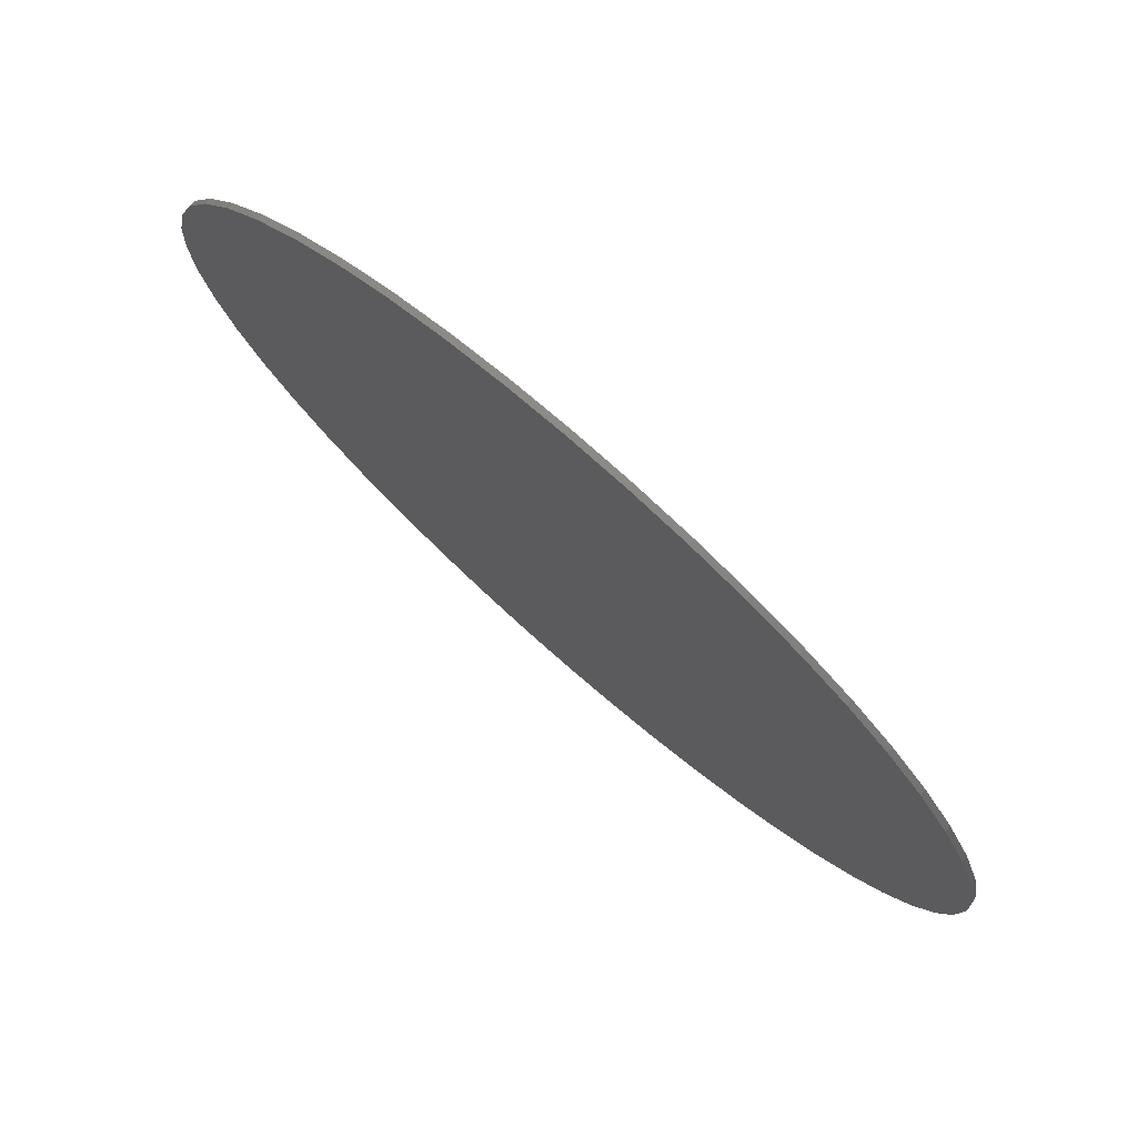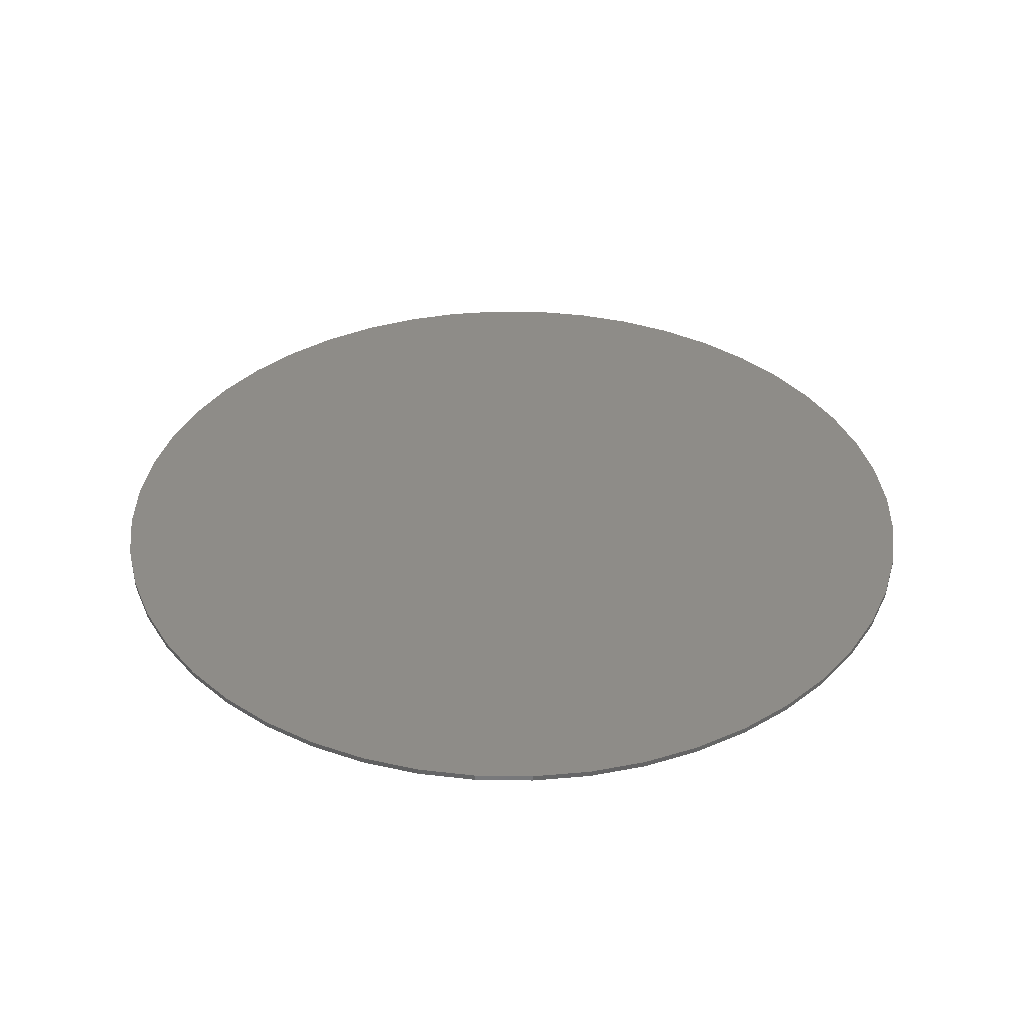
<metadata>
{"format":"stl","ext":"stl","renderer":"f3d","projection":"perspective","resolution":1024,"background":"white","views":[{"elev":77.5,"azim":41.1,"up":"+Z"},{"elev":37.1,"azim":-92.7,"up":"+Y"}]}
</metadata>
<code>
# stl→obj: 378 verts, 708 faces
v 0 0 0
v 0 0 0.76
v 0.0992 0 0.7535
v 0.1967 0 0.7341
v 0.2908 0 0.7021
v 0.38 0 0.6582
v 0.4627 0 0.6029
v 0.5374 0 0.5374
v 0.6029 0 0.4627
v 0.6582 0 0.38
v 0.7021 0 0.2908
v 0.7341 0 0.1967
v 0.7535 0 0.0992
v 0.76 0 -0
v 0.7535 0 -0.0992
v 0.7341 0 -0.1967
v 0.7021 0 -0.2908
v 0.6582 0 -0.38
v 0.6029 0 -0.4627
v 0.5374 0 -0.5374
v 0.4627 0 -0.6029
v 0.38 0 -0.6582
v 0.2908 0 -0.7021
v 0.1967 0 -0.7341
v 0.0992 0 -0.7535
v -0 0 -0.76
v -0.0992 0 -0.7535
v -0.1967 0 -0.7341
v -0.2908 0 -0.7021
v -0.38 0 -0.6582
v -0.4627 0 -0.6029
v -0.5374 0 -0.5374
v -0.6029 0 -0.4627
v -0.6582 0 -0.38
v -0.7021 0 -0.2908
v -0.7341 0 -0.1967
v -0.7535 0 -0.0992
v -0.76 0 0
v -0.7535 0 0.0992
v -0.7341 0 0.1967
v -0.7021 0 0.2908
v -0.6582 0 0.38
v -0.6029 0 0.4627
v -0.5374 0 0.5374
v -0.4627 0 0.6029
v -0.38 0 0.6582
v -0.2908 0 0.7021
v -0.1967 0 0.7341
v -0.0992 0 0.7535
v 0 -0.01 0.76
v 0.0992 -0.01 0.7535
v 0.1967 -0.01 0.7341
v 0.2908 -0.01 0.7021
v 0.38 -0.01 0.6582
v 0.4627 -0.01 0.6029
v 0.5374 -0.01 0.5374
v 0.6029 -0.01 0.4627
v 0.6582 -0.01 0.38
v 0.7021 -0.01 0.2908
v 0.7341 -0.01 0.1967
v 0.7535 -0.01 0.0992
v 0.76 -0.01 -0
v 0.7535 -0.01 -0.0992
v 0.7341 -0.01 -0.1967
v 0.7021 -0.01 -0.2908
v 0.6582 -0.01 -0.38
v 0.6029 -0.01 -0.4627
v 0.5374 -0.01 -0.5374
v 0.4627 -0.01 -0.6029
v 0.38 -0.01 -0.6582
v 0.2908 -0.01 -0.7021
v 0.1967 -0.01 -0.7341
v 0.0992 -0.01 -0.7535
v -0 -0.01 -0.76
v -0.0992 -0.01 -0.7535
v -0.1967 -0.01 -0.7341
v -0.2908 -0.01 -0.7021
v -0.38 -0.01 -0.6582
v -0.4627 -0.01 -0.6029
v -0.5374 -0.01 -0.5374
v -0.6029 -0.01 -0.4627
v -0.6582 -0.01 -0.38
v -0.7021 -0.01 -0.2908
v -0.7341 -0.01 -0.1967
v -0.7535 -0.01 -0.0992
v -0.76 -0.01 0
v -0.7535 -0.01 0.0992
v -0.7341 -0.01 0.1967
v -0.7021 -0.01 0.2908
v -0.6582 -0.01 0.38
v -0.6029 -0.01 0.4627
v -0.5374 -0.01 0.5374
v -0.4627 -0.01 0.6029
v -0.38 -0.01 0.6582
v -0.2908 -0.01 0.7021
v -0.1967 -0.01 0.7341
v -0.0992 -0.01 0.7535
v 0.24 -0.01 -0.38
v 0.24 -0.01 -0.48
v 0.3 -0.01 -0.43
v 0.32 -0.01 -0.5
v 0.32 -0.01 -0.36
v 0.2 -0.01 -0.38
v 0.2 -0.01 -0.48
v -0.24 -0.01 -0.38
v -0.3 -0.01 -0.43
v -0.24 -0.01 -0.48
v -0.32 -0.01 -0.36
v -0.32 -0.01 -0.5
v -0.2 -0.01 -0.48
v -0.2 -0.01 -0.38
v 0.1299 -0.01 0.5858
v 0.02268 -0.01 0.5195
v 0.1212 -0.01 0.5467
v -0.1299 -0.01 0.5858
v -0.1684 -0.01 0.5341
v -0.1212 -0.01 0.5467
v 0.4424 -0.01 0.4054
v 0.4129 -0.01 0.3783
v 0.4386 -0.01 0.2794
v 0.3834 -0.01 0.3513
v -0.4424 -0.01 0.4054
v -0.4386 -0.01 0.2794
v -0.4129 -0.01 0.3783
v -0.277 -0.01 0.5322
v -0.2586 -0.01 0.4967
v -0.1126 -0.01 0.5077
v -0.02268 -0.01 0.5195
v -0.4612 -0.01 0.2401
v -0.5341 -0.01 0.1684
v -0.4959 -0.01 0.1564
v -0.5341 -0.01 -0.1684
v -0.5722 -0.01 -0.1804
v -0.4612 -0.01 -0.2401
v 0.103 -0.01 0.07936
v 0.07072 -0.01 0.07072
v 0.09064 -0.01 0.04228
v 0.09964 -0.01 0.00872
v 0.0966 -0.01 -0.02588
v 0.1288 -0.01 -0.01724
v 0.5925 -0.01 0.107
v 0.5152 -0.01 0.08628
v 0.5204 -0.01 0.06696
v -0.0966 -0.01 0.02588
v -0.1288 -0.01 0.01728
v -0.0996 -0.01 -0.00872
v -0.09064 -0.01 -0.04224
v -0.103 -0.01 -0.07936
v -0.07072 -0.01 -0.07072
v 0.6098 -0.01 0.2526
v 0.5666 -0.01 0.2036
v 0.6104 -0.01 0.1946
v 0.626 -0.01 0.1367
v 0.6544 -0.01 0.08616
v 0.6294 -0.01 -0.1985
v 0.6098 -0.01 -0.2526
v 0.6283 -0.01 -0.2602
v -0.4386 -0.01 -0.2794
v -0.5566 -0.01 -0.3546
v -0.6283 -0.01 0.2602
v -0.6568 -0.01 0.176
v -0.6294 -0.01 0.1985
v -0.08874 -0.01 0.6742
v -0.176 -0.01 0.6568
v -0.1428 -0.01 0.6444
v 0 -0.01 0.68
v -0.0288 -0.01 0.6594
v 0.04228 -0.01 0.09064
v 0.06884 -0.01 -0.09828
v 0.03108 -0.01 -0.1159
v 0.4386 -0.01 -0.2794
v 0.5195 -0.01 0.02268
v 0.1185 -0.01 -0.04072
v 0.5195 -0.01 -0.02268
v 0.72 -0.01 0
v 0.76 -0.01 0
v 0.7138 -0.01 0.09398
v 0.6955 -0.01 0.1863
v 0.6652 -0.01 0.2755
v 0.6235 -0.01 0.36
v 0.5712 -0.01 0.4383
v 0.5091 -0.01 0.5091
v 0.4383 -0.01 0.5712
v 0.36 -0.01 0.6235
v 0.2755 -0.01 0.6652
v 0.1863 -0.01 0.6955
v 0.09398 -0.01 0.7138
v -0 -0.01 0.76
v -0 -0.01 0.72
v -0.09398 -0.01 0.7138
v -0.1863 -0.01 0.6955
v -0.2755 -0.01 0.6652
v -0.36 -0.01 0.6235
v -0.4383 -0.01 0.5712
v -0.5091 -0.01 0.5091
v -0.5712 -0.01 0.4383
v -0.6235 -0.01 0.36
v -0.6652 -0.01 0.2755
v -0.6955 -0.01 0.1863
v -0.7138 -0.01 0.09398
v -0.76 -0.01 -0
v -0.72 -0.01 -0
v -0.7138 -0.01 -0.09398
v -0.6955 -0.01 -0.1863
v -0.6652 -0.01 -0.2755
v -0.6235 -0.01 -0.36
v -0.5712 -0.01 -0.4383
v -0.5091 -0.01 -0.5091
v -0.4383 -0.01 -0.5712
v -0.36 -0.01 -0.6235
v -0.2755 -0.01 -0.6652
v -0.1863 -0.01 -0.6955
v -0.09398 -0.01 -0.7138
v 0 -0.01 -0.76
v 0 -0.01 -0.72
v 0.09398 -0.01 -0.7138
v 0.1863 -0.01 -0.6955
v 0.2755 -0.01 -0.6652
v 0.36 -0.01 -0.6235
v 0.4383 -0.01 -0.5712
v 0.5091 -0.01 -0.5091
v 0.5712 -0.01 -0.4383
v 0.6235 -0.01 -0.36
v 0.6652 -0.01 -0.2755
v 0.6955 -0.01 -0.1863
v 0.7138 -0.01 -0.09398
v 0.68 -0.01 0
v 0.6742 -0.01 0.08876
v 0.6568 -0.01 0.176
v 0.6282 -0.01 0.2602
v 0.5889 -0.01 0.34
v 0.5395 -0.01 0.414
v 0.4808 -0.01 0.4808
v 0.414 -0.01 0.5395
v 0.34 -0.01 0.5889
v 0.2602 -0.01 0.6282
v 0.176 -0.01 0.6568
v 0.08876 -0.01 0.6742
v -0 -0.01 0.68
v -0.08876 -0.01 0.6742
v -0.2602 -0.01 0.6282
v -0.34 -0.01 0.5889
v -0.414 -0.01 0.5395
v -0.4808 -0.01 0.4808
v -0.5395 -0.01 0.414
v -0.5889 -0.01 0.34
v -0.6282 -0.01 0.2602
v -0.6742 -0.01 0.08876
v -0.68 -0.01 -0
v -0.6742 -0.01 -0.08876
v -0.6568 -0.01 -0.176
v -0.6282 -0.01 -0.2602
v -0.5889 -0.01 -0.34
v -0.5395 -0.01 -0.414
v -0.4808 -0.01 -0.4808
v -0.414 -0.01 -0.5395
v -0.34 -0.01 -0.5889
v -0.2602 -0.01 -0.6282
v -0.176 -0.01 -0.6568
v -0.08876 -0.01 -0.6742
v 0 -0.01 -0.68
v 0.08876 -0.01 -0.6742
v 0.176 -0.01 -0.6568
v 0.2602 -0.01 -0.6282
v 0.34 -0.01 -0.5889
v 0.414 -0.01 -0.5395
v 0.4808 -0.01 -0.4808
v 0.5395 -0.01 -0.414
v 0.5889 -0.01 -0.34
v 0.6282 -0.01 -0.2602
v 0.6568 -0.01 -0.176
v 0.6742 -0.01 -0.08876
v 0.0288 -0.01 0.6594
v 0.1985 -0.01 0.6294
v 0.1428 -0.01 0.6444
v 0.1804 -0.01 0.5722
v 0.3546 -0.01 0.5566
v 0.3048 -0.01 0.5854
v 0.277 -0.01 0.5322
v 0.3223 -0.01 0.506
v 0.4866 -0.01 0.4459
v 0.4459 -0.01 0.4866
v 0.4054 -0.01 0.4424
v 0.5854 -0.01 0.3048
v 0.5566 -0.01 0.3546
v 0.4612 -0.01 0.2401
v 0.1684 -0.01 0.5341
v 0.1126 -0.01 0.5077
v 0.1564 -0.01 0.4959
v 0.3009 -0.01 0.4723
v 0.2586 -0.01 0.4967
v 0.2401 -0.01 0.4612
v 0.2794 -0.01 0.4386
v 0.3783 -0.01 0.4129
v 0.3513 -0.01 0.3834
v -0.1564 -0.01 0.4959
v -0.2401 -0.01 0.4612
v -0.3009 -0.01 0.4723
v -0.2794 -0.01 0.4386
v -0.3513 -0.01 0.3834
v -0.3783 -0.01 0.4129
v -0.3834 -0.01 0.3513
v -0.4054 -0.01 0.4424
v -0.4459 -0.01 0.4866
v -0.4866 -0.01 0.4459
v -0.3048 -0.01 0.5854
v -0.3546 -0.01 0.5566
v -0.3223 -0.01 0.506
v -0.1985 -0.01 0.6294
v -0.1804 -0.01 0.5722
v -0.5566 -0.01 0.3546
v -0.5854 -0.01 0.3048
v -0.5722 -0.01 0.1804
v -0.6444 -0.01 0.1428
v -0.5858 -0.01 0.1299
v -0.5994 -0.01 0.02616
v -0.6594 -0.01 0.0288
v -0.6594 -0.01 -0.0288
v -0.5994 -0.01 -0.02616
v -0.5858 -0.01 -0.1299
v -0.6444 -0.01 -0.1428
v -0.6294 -0.01 -0.1985
v -0.5854 -0.01 -0.3048
v -0.5077 -0.01 -0.1126
v -0.5467 -0.01 -0.1212
v -0.4959 -0.01 -0.1564
v -0.5195 -0.01 0.02268
v -0.5595 -0.01 0.02444
v -0.5595 -0.01 -0.02444
v -0.5195 -0.01 -0.02268
v -0.5467 -0.01 0.1212
v -0.5077 -0.01 0.1126
v 0.6594 -0.01 -0.0288
v 0.6594 -0.01 0.0288
v 0.6544 -0.01 -0.08616
v 0.5156 -0.01 -0.06788
v 0.5077 -0.01 -0.1126
v 0.6444 -0.01 -0.1428
v 0.4959 -0.01 -0.1564
v 0.4804 -0.01 -0.199
v 0.5566 -0.01 -0.3546
v 0.5854 -0.01 -0.3048
v 0.4612 -0.01 -0.2401
v 0.2602 -0.01 0.6283
v 0.00872 -0.01 0.09964
v 0.4804 -0.01 0.199
v -0.08192 -0.01 0.05736
v -0.2627 -0.01 -0.1014
v 0.4894 -0.01 0.1829
v 0 -0.01 0
v -0.04224 -0.01 -0.09064
v -0.00872 -0.01 -0.0996
v 0.02588 -0.01 -0.0966
v 0.05736 -0.01 -0.08192
v 0.08192 -0.01 -0.05736
v -0.02588 -0.01 0.0966
v -0.05736 -0.01 0.08192
v 0.09832 -0.01 -0.06884
v -0.01044 -0.01 -0.1195
v -0.05072 -0.01 -0.1088
v -0.08228 -0.01 -0.09452
v -0.2448 -0.01 -0.0138
v -0.2189 -0.01 -0.1104
v -0.2782 -0.01 -0.04348
v -0.1751 -0.01 -0.1194
v 0.08874 -0.01 0.6742
v 0.6283 -0.01 0.2602
v 0.6742 -0.01 0.08874
v 0.6742 -0.01 -0.08874
v 0.2602 -0.01 -0.6283
v 0.08874 -0.01 -0.6742
v -0.08874 -0.01 -0.6742
v -0.2602 -0.01 -0.6283
v -0.6283 -0.01 -0.2602
v -0.6742 -0.01 -0.08874
v -0.68 -0.01 0
v -0.6742 -0.01 0.08874
v -0.2602 -0.01 0.6283
f 1 2 3
f 1 3 4
f 1 4 5
f 1 5 6
f 1 6 7
f 1 7 8
f 1 8 9
f 1 9 10
f 1 10 11
f 1 11 12
f 1 12 13
f 1 13 14
f 1 14 15
f 1 15 16
f 1 16 17
f 1 17 18
f 1 18 19
f 1 19 20
f 1 20 21
f 1 21 22
f 1 22 23
f 1 23 24
f 1 24 25
f 1 25 26
f 1 26 27
f 1 27 28
f 1 28 29
f 1 29 30
f 1 30 31
f 1 31 32
f 1 32 33
f 1 33 34
f 1 34 35
f 1 35 36
f 1 36 37
f 1 37 38
f 1 38 39
f 1 39 40
f 1 40 41
f 1 41 42
f 1 42 43
f 1 43 44
f 1 44 45
f 1 45 46
f 1 46 47
f 1 47 48
f 1 48 49
f 1 49 2
f 2 50 51
f 2 51 3
f 3 51 52
f 3 52 4
f 4 52 53
f 4 53 5
f 5 53 54
f 5 54 6
f 6 54 55
f 6 55 7
f 7 55 56
f 7 56 8
f 8 56 57
f 8 57 9
f 9 57 58
f 9 58 10
f 10 58 59
f 10 59 11
f 11 59 60
f 11 60 12
f 12 60 61
f 12 61 13
f 13 61 62
f 13 62 14
f 14 62 63
f 14 63 15
f 15 63 64
f 15 64 16
f 16 64 65
f 16 65 17
f 17 65 66
f 17 66 18
f 18 66 67
f 18 67 19
f 19 67 68
f 19 68 20
f 20 68 69
f 20 69 21
f 21 69 70
f 21 70 22
f 22 70 71
f 22 71 23
f 23 71 72
f 23 72 24
f 24 72 73
f 24 73 25
f 25 73 74
f 25 74 26
f 26 74 75
f 26 75 27
f 27 75 76
f 27 76 28
f 28 76 77
f 28 77 29
f 29 77 78
f 29 78 30
f 30 78 79
f 30 79 31
f 31 79 80
f 31 80 32
f 32 80 81
f 32 81 33
f 33 81 82
f 33 82 34
f 34 82 83
f 34 83 35
f 35 83 84
f 35 84 36
f 36 84 85
f 36 85 37
f 37 85 86
f 37 86 38
f 38 86 87
f 38 87 39
f 39 87 88
f 39 88 40
f 40 88 89
f 40 89 41
f 41 89 90
f 41 90 42
f 42 90 91
f 42 91 43
f 43 91 92
f 43 92 44
f 44 92 93
f 44 93 45
f 45 93 94
f 45 94 46
f 46 94 95
f 46 95 47
f 47 95 96
f 47 96 48
f 48 96 97
f 48 97 49
f 49 97 50
f 49 50 2
f 98 99 100
f 100 99 101
f 102 98 100
f 102 103 98
f 99 104 101
f 105 106 107
f 108 106 105
f 108 109 106
f 106 109 107
f 110 107 109
f 108 105 111
f 102 100 101
f 112 113 114
f 115 116 117
f 118 119 120
f 119 121 120
f 122 123 124
f 116 125 126
f 117 127 128
f 129 130 131
f 132 133 134
f 135 136 137
f 138 139 140
f 141 142 143
f 144 145 146
f 147 148 149
f 150 151 152
f 153 141 154
f 141 143 154
f 155 156 157
f 158 159 108
f 160 161 162
f 163 164 165
f 166 163 167
f 168 136 135
f 169 170 171
f 172 173 174
f 143 173 172
f 175 176 61
f 175 61 177
f 177 61 60
f 177 60 178
f 178 60 59
f 178 59 179
f 179 59 58
f 179 58 180
f 180 58 57
f 180 57 181
f 181 57 56
f 181 56 182
f 182 56 55
f 182 55 183
f 183 55 54
f 183 54 184
f 184 54 53
f 184 53 185
f 185 53 52
f 185 52 186
f 186 52 51
f 186 51 187
f 187 51 188
f 187 188 189
f 189 188 97
f 189 97 190
f 190 97 96
f 190 96 191
f 191 96 95
f 191 95 192
f 192 95 94
f 192 94 193
f 193 94 93
f 193 93 194
f 194 93 92
f 194 92 195
f 195 92 91
f 195 91 196
f 196 91 90
f 196 90 197
f 197 90 89
f 197 89 198
f 198 89 88
f 198 88 199
f 199 88 87
f 199 87 200
f 200 87 201
f 200 201 202
f 202 201 85
f 202 85 203
f 203 85 84
f 203 84 204
f 204 84 83
f 204 83 205
f 205 83 82
f 205 82 206
f 206 82 81
f 206 81 207
f 207 81 80
f 207 80 208
f 208 80 79
f 208 79 209
f 209 79 78
f 209 78 210
f 210 78 77
f 210 77 211
f 211 77 76
f 211 76 212
f 212 76 75
f 212 75 213
f 213 75 214
f 213 214 215
f 215 214 73
f 215 73 216
f 216 73 72
f 216 72 217
f 217 72 71
f 217 71 218
f 218 71 70
f 218 70 219
f 219 70 69
f 219 69 220
f 220 69 68
f 220 68 221
f 221 68 67
f 221 67 222
f 222 67 66
f 222 66 223
f 223 66 65
f 223 65 224
f 224 65 64
f 224 64 225
f 225 64 63
f 225 63 226
f 226 63 176
f 226 176 175
f 227 175 177
f 227 177 228
f 228 177 178
f 228 178 229
f 229 178 179
f 229 179 230
f 230 179 180
f 230 180 231
f 231 180 181
f 231 181 232
f 232 181 182
f 232 182 233
f 233 182 183
f 233 183 234
f 234 183 184
f 234 184 235
f 235 184 185
f 235 185 236
f 236 185 186
f 236 186 237
f 237 186 187
f 237 187 238
f 238 187 189
f 238 189 239
f 239 189 190
f 239 190 240
f 240 190 191
f 240 191 164
f 164 191 192
f 164 192 241
f 241 192 193
f 241 193 242
f 242 193 194
f 242 194 243
f 243 194 195
f 243 195 244
f 244 195 196
f 244 196 245
f 245 196 197
f 245 197 246
f 246 197 198
f 246 198 247
f 247 198 199
f 247 199 161
f 161 199 200
f 161 200 248
f 248 200 202
f 248 202 249
f 249 202 203
f 249 203 250
f 250 203 204
f 250 204 251
f 251 204 205
f 251 205 252
f 252 205 206
f 252 206 253
f 253 206 207
f 253 207 254
f 254 207 208
f 254 208 255
f 255 208 209
f 255 209 256
f 256 209 210
f 256 210 257
f 257 210 211
f 257 211 258
f 258 211 212
f 258 212 259
f 259 212 213
f 259 213 260
f 260 213 215
f 260 215 261
f 261 215 216
f 261 216 262
f 262 216 217
f 262 217 263
f 263 217 218
f 263 218 264
f 264 218 219
f 264 219 265
f 265 219 220
f 265 220 266
f 266 220 221
f 266 221 267
f 267 221 222
f 267 222 268
f 268 222 223
f 268 223 269
f 269 223 224
f 269 224 270
f 270 224 225
f 270 225 271
f 271 225 226
f 271 226 272
f 272 226 175
f 272 175 227
f 104 103 111
f 104 111 110
f 103 102 108
f 103 108 111
f 104 110 109
f 104 109 101
f 99 98 103
f 99 103 104
f 107 110 111
f 107 111 105
f 273 167 128
f 273 128 113
f 274 275 112
f 274 112 276
f 277 278 279
f 277 279 280
f 281 282 283
f 281 283 118
f 284 285 120
f 284 120 286
f 287 114 288
f 287 288 289
f 290 291 292
f 290 292 293
f 119 294 295
f 119 295 121
f 127 117 116
f 127 116 296
f 297 126 298
f 297 298 299
f 300 301 124
f 300 124 302
f 303 304 305
f 303 305 122
f 125 306 307
f 125 307 308
f 115 165 309
f 115 309 310
f 123 311 312
f 123 312 129
f 313 162 314
f 313 314 315
f 316 317 318
f 316 318 319
f 320 321 322
f 320 322 133
f 134 323 159
f 134 159 158
f 324 325 132
f 324 132 326
f 327 328 329
f 327 329 330
f 131 130 331
f 131 331 332
f 333 334 172
f 333 172 174
f 335 336 337
f 335 337 338
f 155 338 337
f 155 337 339
f 156 155 339
f 156 339 340
f 341 342 343
f 341 343 171
f 276 112 114
f 276 114 287
f 276 287 279
f 276 279 278
f 274 276 278
f 274 278 344
f 112 275 273
f 112 273 113
f 288 114 113
f 288 113 345
f 291 279 287
f 291 287 289
f 292 291 289
f 292 289 168
f 280 279 291
f 280 291 290
f 310 309 306
f 310 306 125
f 310 125 116
f 310 116 115
f 115 117 128
f 115 128 167
f 165 115 167
f 165 167 163
f 282 277 280
f 282 280 283
f 283 280 290
f 283 290 294
f 294 290 293
f 294 293 295
f 150 284 286
f 150 286 346
f 285 281 118
f 285 118 120
f 294 119 118
f 294 118 283
f 305 311 123
f 305 123 122
f 302 124 123
f 302 123 347
f 122 124 301
f 122 301 303
f 303 301 298
f 303 298 308
f 304 303 308
f 304 308 307
f 301 300 299
f 301 299 298
f 308 298 126
f 308 126 125
f 116 126 297
f 116 297 296
f 315 314 317
f 315 317 316
f 331 315 316
f 331 316 328
f 332 331 328
f 332 328 327
f 315 331 130
f 315 130 313
f 312 313 130
f 312 130 129
f 162 313 312
f 162 312 160
f 319 329 328
f 319 328 316
f 133 322 323
f 133 323 134
f 326 132 134
f 326 134 348
f 133 132 325
f 133 325 320
f 320 325 329
f 320 329 319
f 321 320 319
f 321 319 318
f 325 324 330
f 325 330 329
f 343 342 156
f 343 156 340
f 336 335 333
f 336 333 174
f 341 171 102
f 341 102 268
f 135 140 142
f 135 142 349
f 151 349 142
f 151 142 141
f 151 141 153
f 151 153 152
f 350 144 146
f 350 146 147
f 350 147 149
f 350 149 351
f 350 351 352
f 350 352 353
f 350 353 354
f 350 354 355
f 350 355 139
f 350 139 138
f 350 138 137
f 350 137 136
f 350 136 168
f 350 168 345
f 350 345 356
f 350 356 357
f 350 357 347
f 350 347 144
f 135 137 138
f 135 138 140
f 143 142 140
f 143 140 173
f 173 140 139
f 173 139 358
f 358 139 355
f 358 355 169
f 169 355 354
f 169 354 170
f 170 354 353
f 170 353 359
f 359 353 352
f 359 352 360
f 360 352 351
f 360 351 361
f 148 361 351
f 148 351 149
f 362 363 148
f 362 148 145
f 145 148 147
f 145 147 146
f 348 363 362
f 348 362 364
f 148 363 365
f 148 365 361
f 150 346 349
f 150 349 151
f 150 152 153
f 150 153 154
f 334 154 143
f 334 143 172
f 166 167 273
f 166 273 366
f 366 273 275
f 366 275 237
f 237 275 274
f 237 274 344
f 235 344 278
f 235 278 277
f 234 235 277
f 234 277 282
f 233 234 282
f 233 282 281
f 232 233 281
f 232 281 285
f 231 232 285
f 231 285 284
f 367 231 284
f 367 284 150
f 229 367 150
f 229 150 154
f 368 229 154
f 368 154 334
f 227 368 334
f 227 334 333
f 369 227 333
f 369 333 335
f 369 335 338
f 369 338 271
f 271 338 155
f 271 155 157
f 157 156 342
f 157 342 269
f 269 342 341
f 269 341 268
f 267 268 102
f 267 102 266
f 266 102 101
f 266 101 265
f 370 265 101
f 370 101 263
f 371 263 101
f 371 101 261
f 261 101 109
f 261 109 372
f 259 372 109
f 259 109 373
f 257 373 109
f 257 109 256
f 256 109 108
f 256 108 255
f 254 255 108
f 254 108 159
f 253 254 159
f 253 159 323
f 374 253 323
f 374 323 322
f 251 374 322
f 251 322 321
f 375 251 321
f 375 321 318
f 376 375 318
f 376 318 317
f 377 376 317
f 377 317 314
f 161 377 314
f 161 314 162
f 246 160 312
f 246 312 311
f 245 246 311
f 245 311 305
f 244 245 305
f 244 305 304
f 243 244 304
f 243 304 307
f 242 243 307
f 242 307 306
f 378 242 306
f 378 306 309
f 164 378 309
f 164 309 165
f 168 135 349
f 168 349 346
f 168 346 286
f 168 286 120
f 168 120 121
f 168 121 295
f 168 295 293
f 168 293 292
f 345 168 289
f 345 289 288
f 356 345 113
f 356 113 128
f 356 128 127
f 356 127 296
f 357 356 296
f 357 296 297
f 357 297 299
f 357 299 300
f 357 300 302
f 357 302 347
f 347 123 129
f 347 129 144
f 144 129 131
f 144 131 145
f 145 131 332
f 145 332 362
f 362 332 327
f 362 327 330
f 364 362 330
f 364 330 324
f 348 364 324
f 348 324 326
f 363 348 134
f 363 134 158
f 363 158 108
f 363 108 365
f 361 365 108
f 361 108 360
f 359 360 108
f 359 108 102
f 170 359 102
f 170 102 171
f 358 169 171
f 358 171 343
f 358 343 340
f 358 340 173
f 173 340 339
f 173 339 337
f 173 337 336
f 173 336 174

</code>
